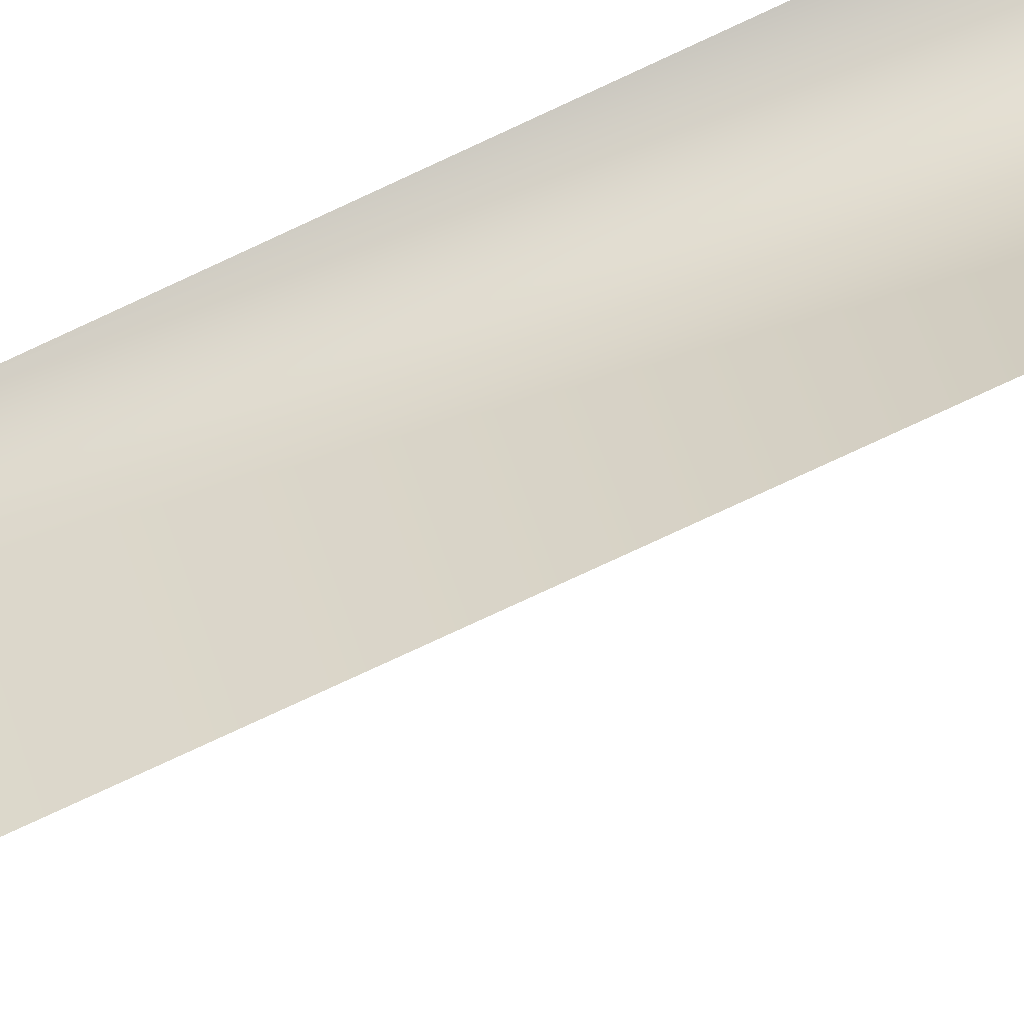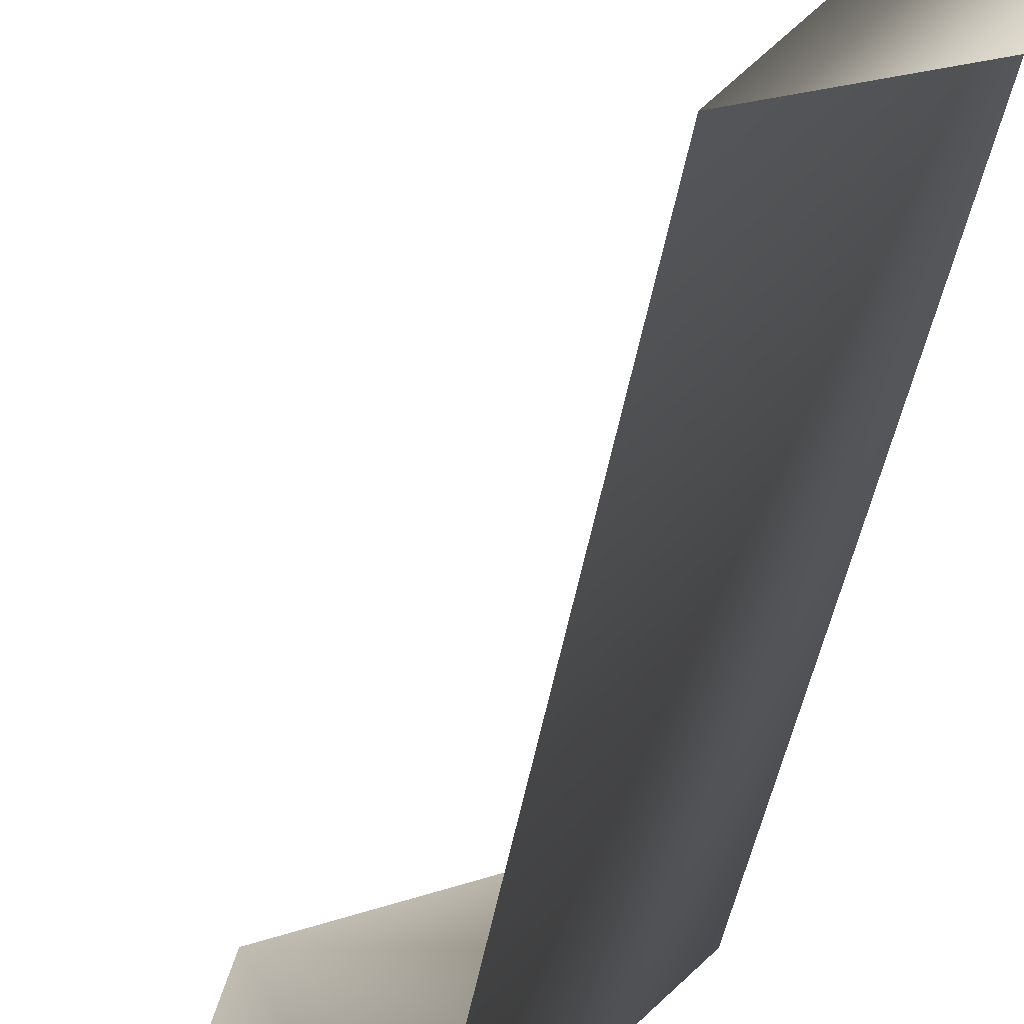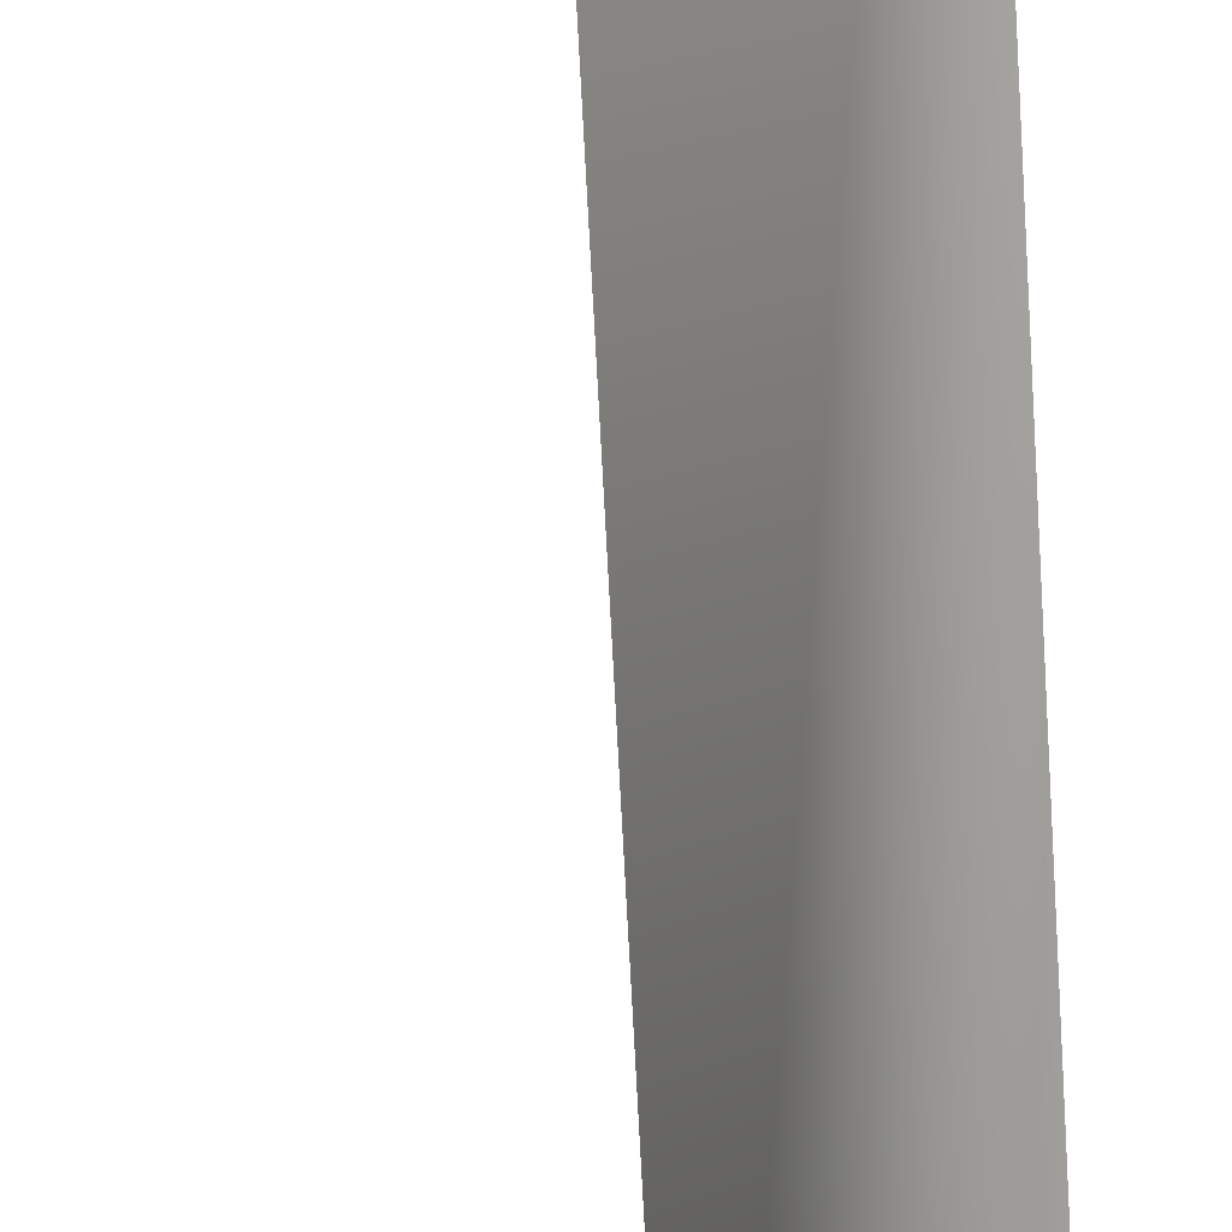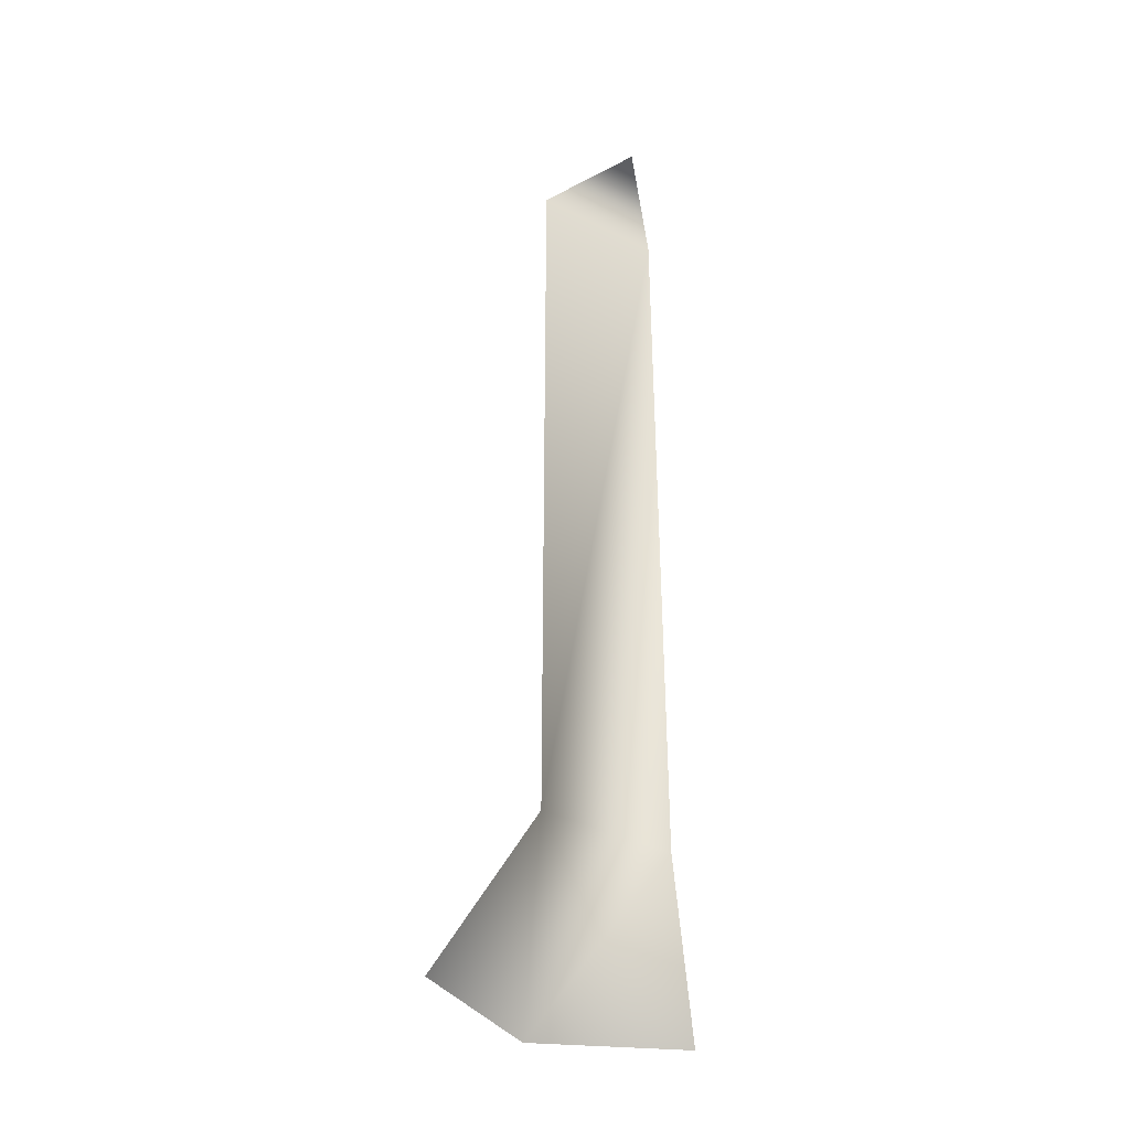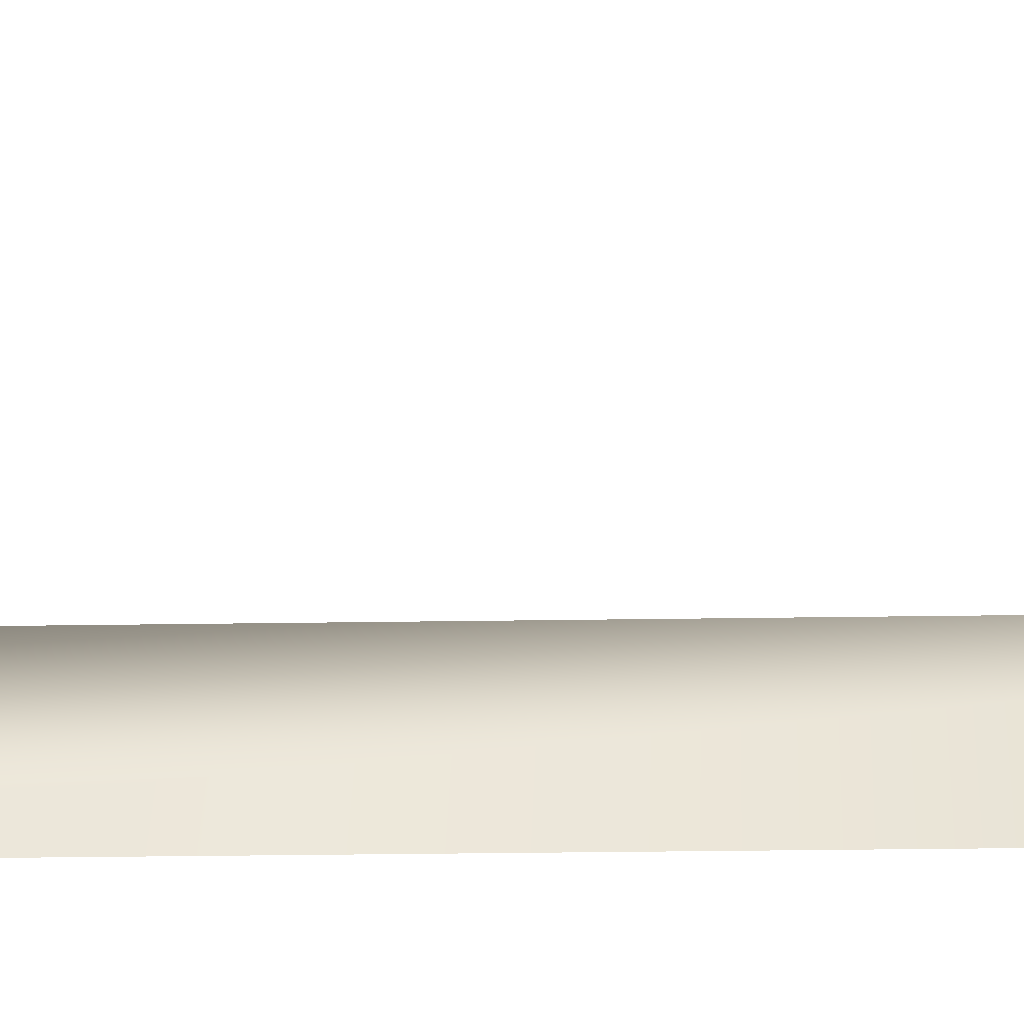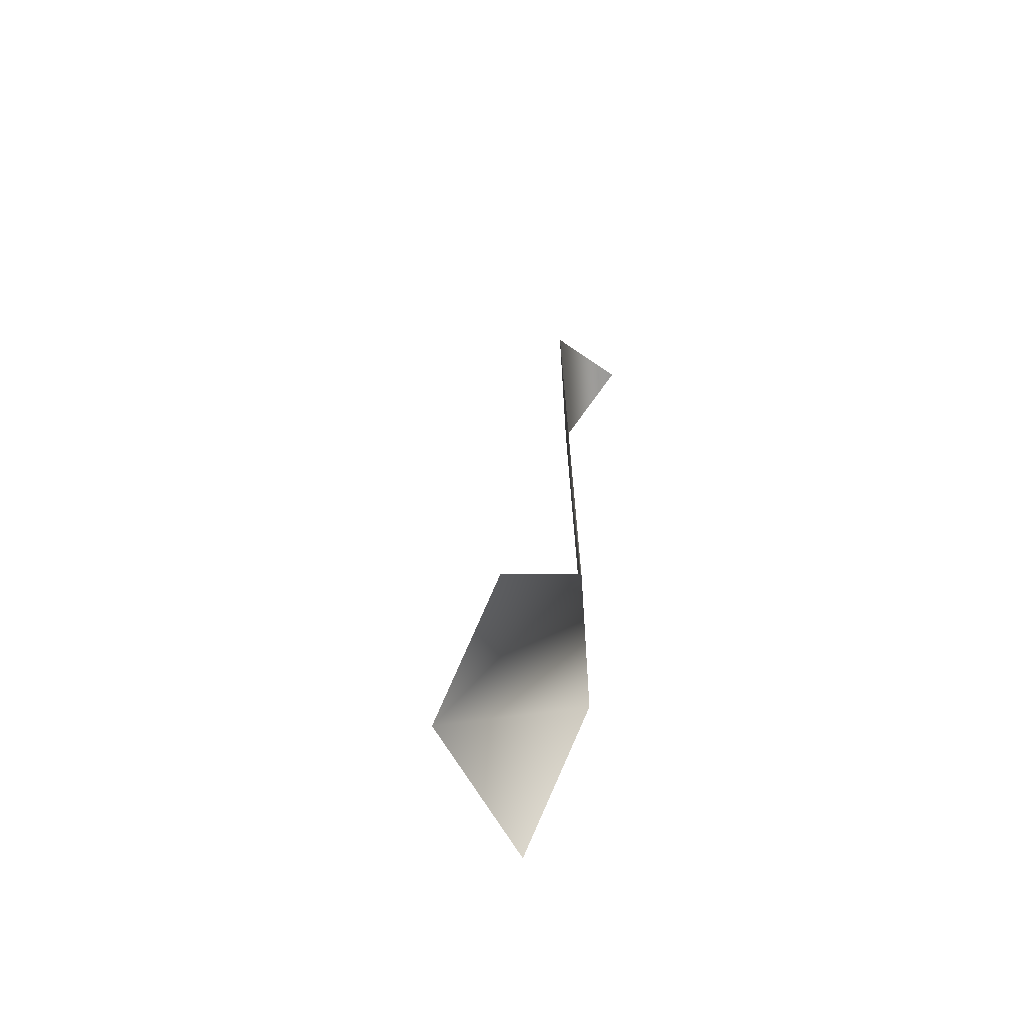
<metadata>
{"format":"obj","ext":"obj","renderer":"f3d","projection":"perspective","resolution":1024,"background":"white","views":[{"elev":-75.4,"azim":-64.9,"up":"+Z"},{"elev":-23.6,"azim":174.8,"up":"+Z"},{"elev":-77.3,"azim":-176.9,"up":"+Z"},{"elev":-37.6,"azim":-167.8,"up":"+Y"},{"elev":-18.7,"azim":92.0,"up":"+Z"},{"elev":-68.4,"azim":139.0,"up":"+Y"}]}
</metadata>
<code>
o map.009
v -0 0.75 0.5
v 0.75 0 0.75
v 0.5 0.75 -0
v -0 0 1
v 1 0 0
v 0 5 -2e-06
v -0 4.75 0.5
v 0.5 4.75 -2e-06
f 1 2 3
f 1 4 2
f 3 2 5
f 6 7 8
f 3 7 1
f 3 8 7

</code>
